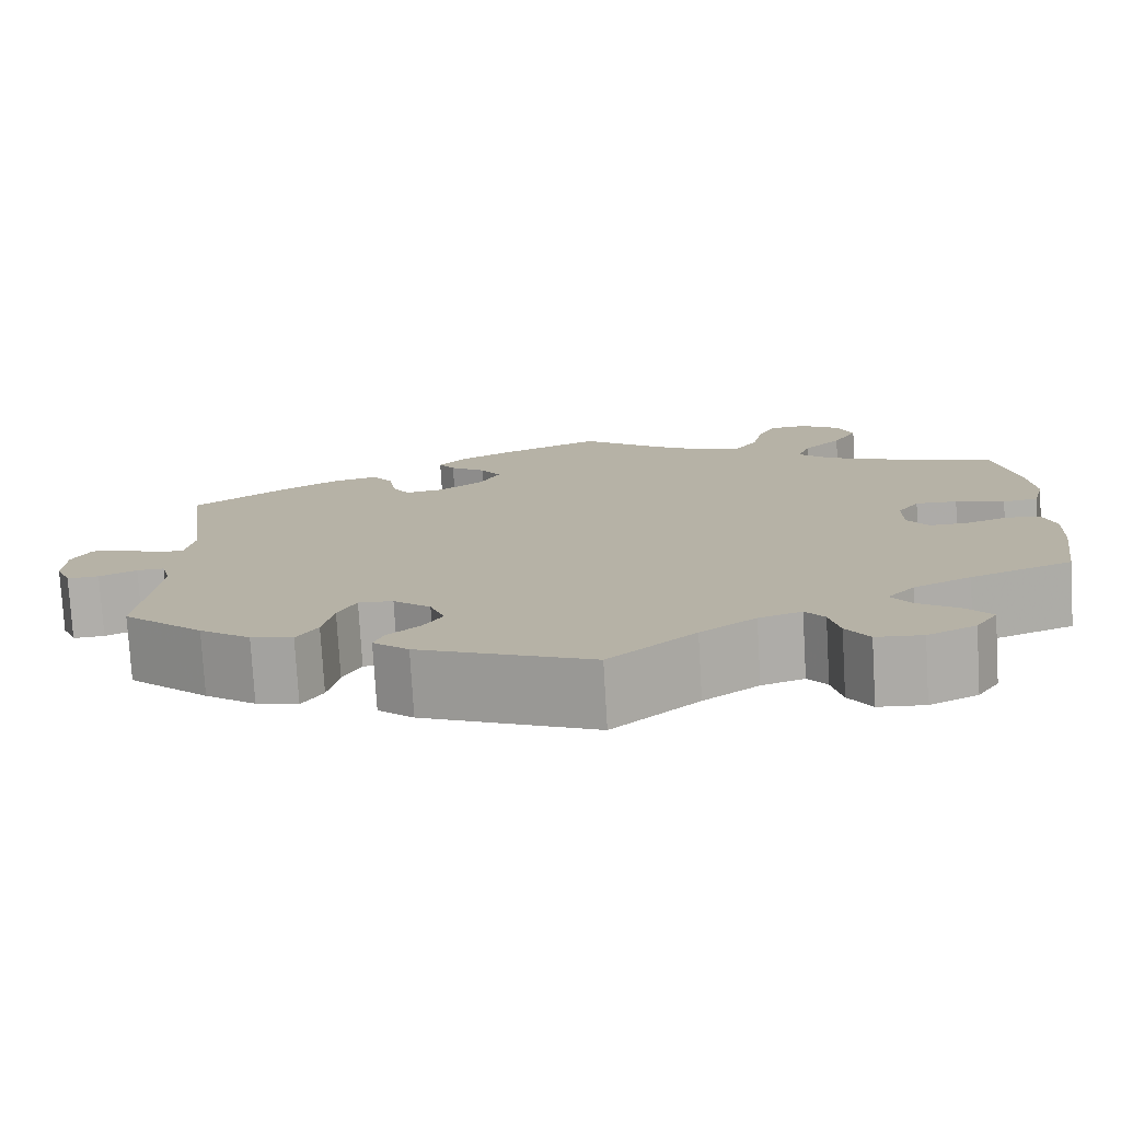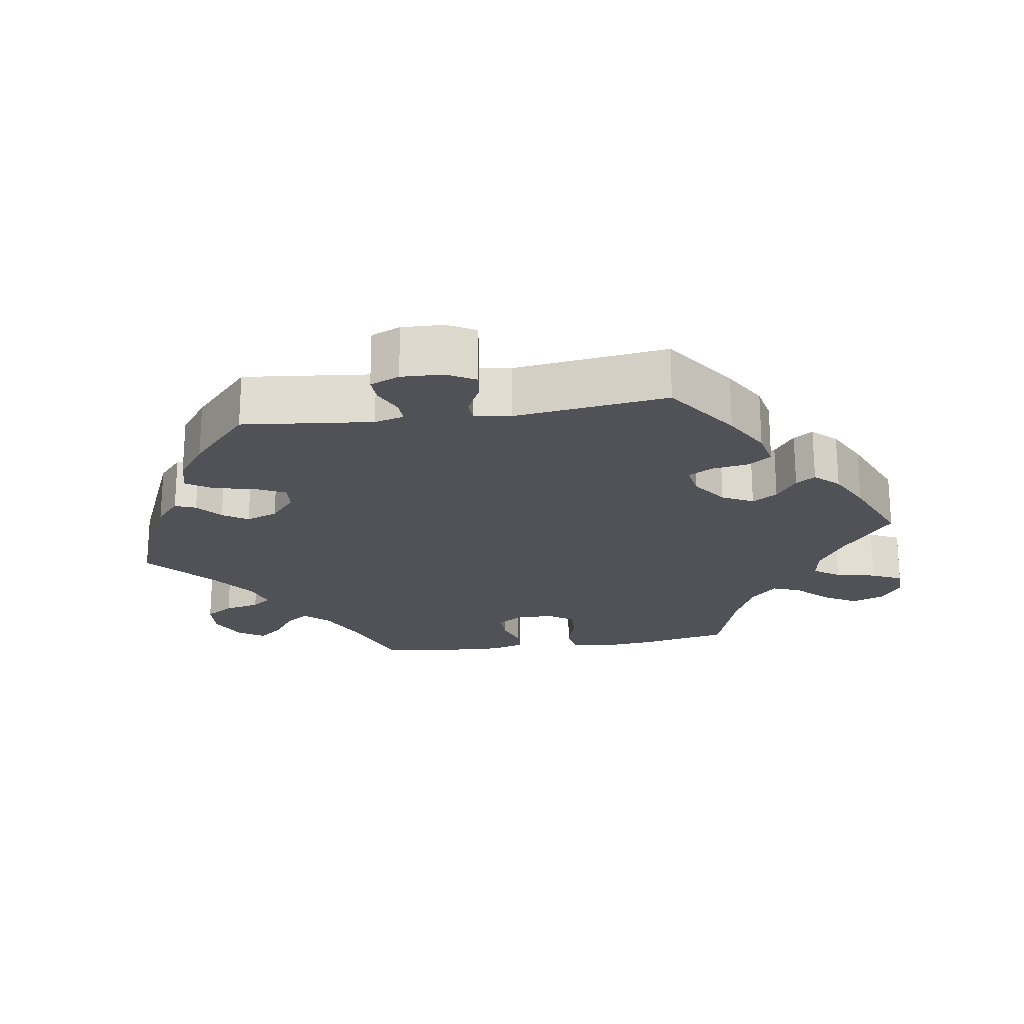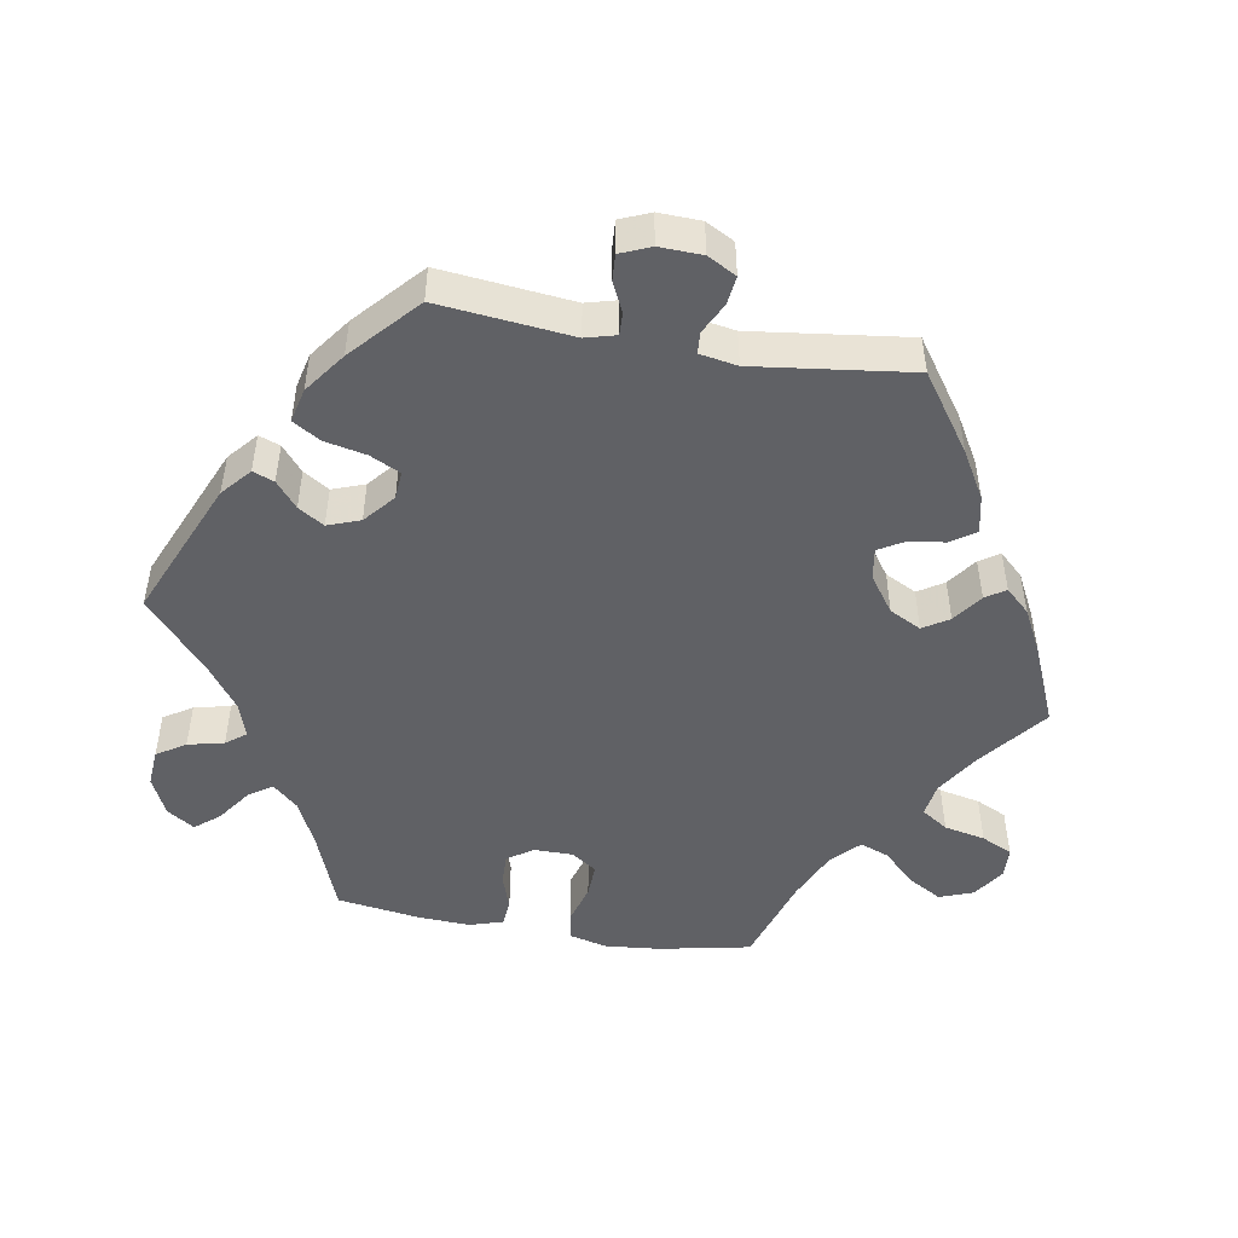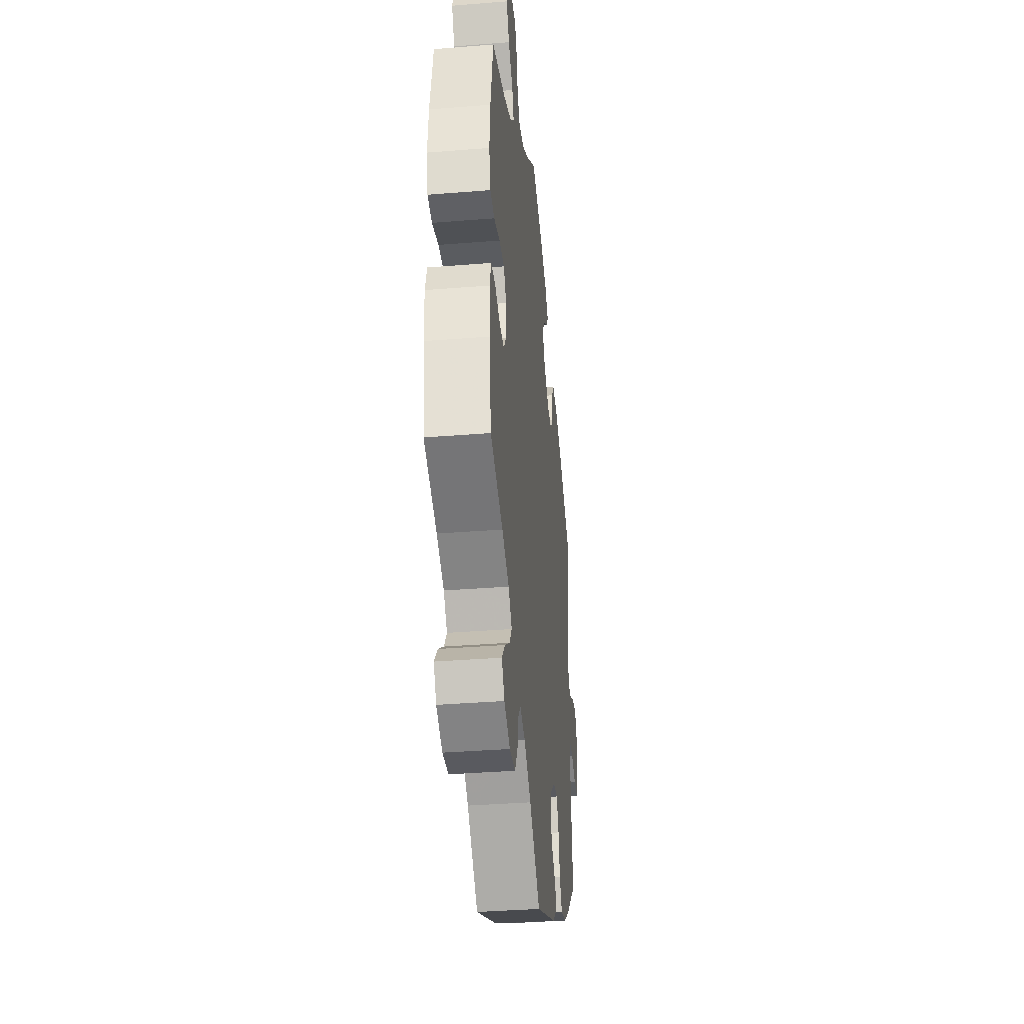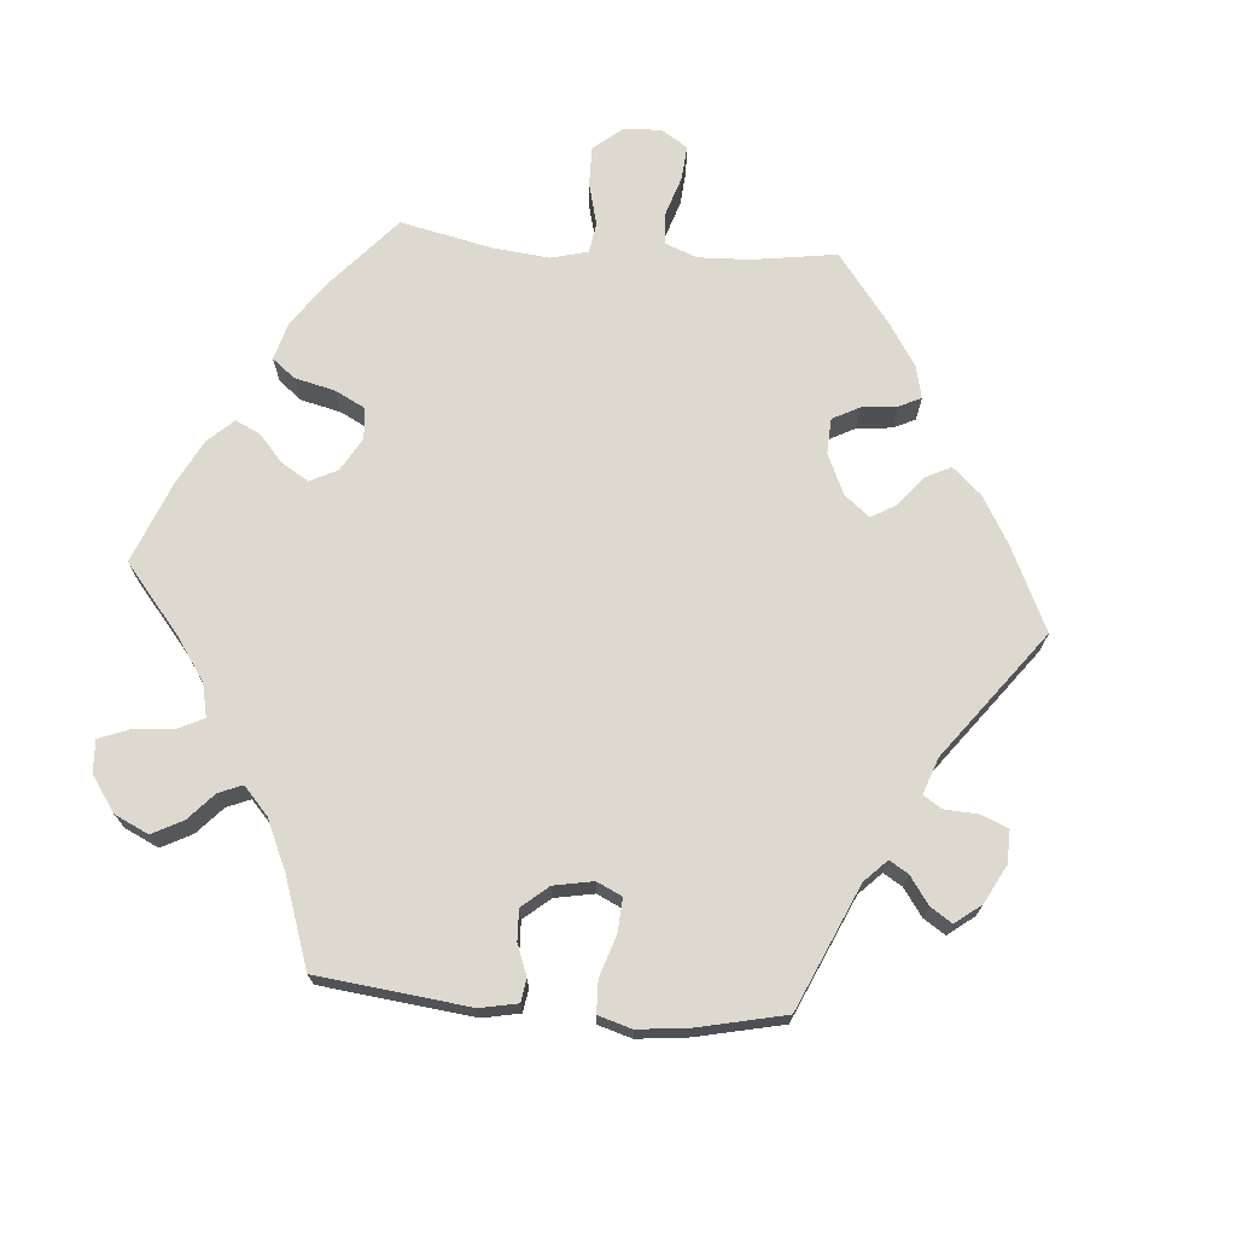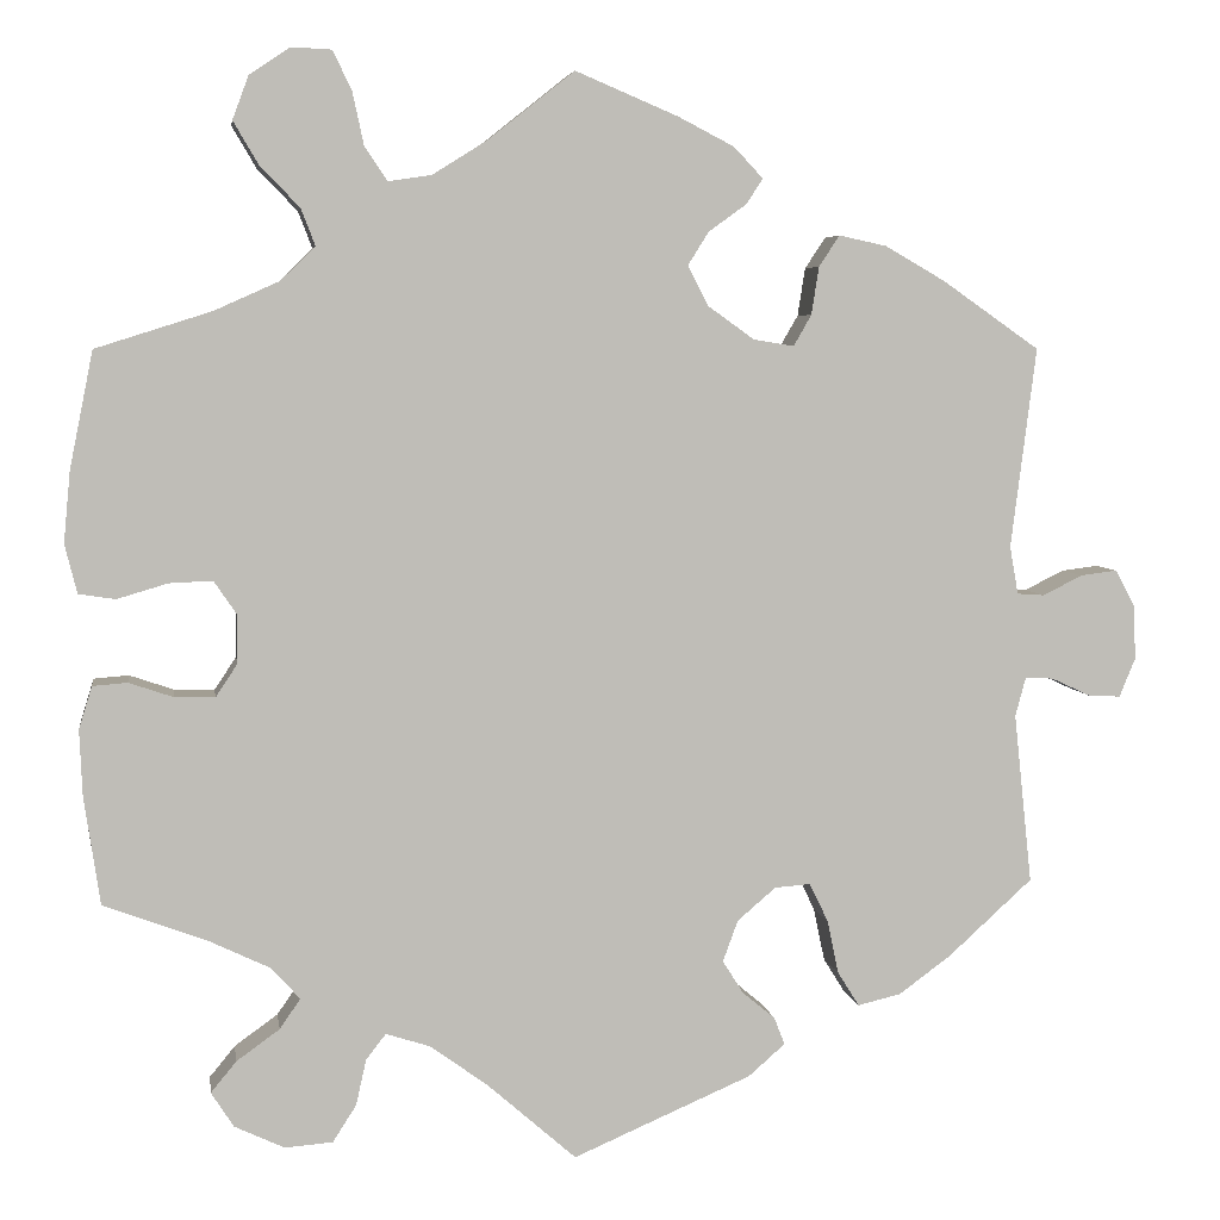
<metadata>
{"format":"obj","ext":"obj","renderer":"f3d","projection":"perspective","resolution":1024,"background":"white","views":[{"elev":-77.1,"azim":3.4,"up":"+Z"},{"elev":-21.4,"azim":-81.4,"up":"+Y"},{"elev":-48.7,"azim":-99.7,"up":"+Y"},{"elev":-36.4,"azim":96.0,"up":"+Z"},{"elev":71.4,"azim":-145.3,"up":"+Y"},{"elev":5.1,"azim":171.6,"up":"+Z"}]}
</metadata>
<code>
v 0.525 0.07 0.164
v 0.532 0.07 0.089
v 0.519 0.07 0.037
v 0.48 0.07 0.031
v 0.426 0.07 0.047
v 0.38 0.07 0.049
v 0.356 0.07 0.014
v 0.356 0.07 -0.038
v 0.379 0.07 -0.073
v 0.422 0.07 -0.072
v 0.469 0.07 -0.056
v 0.506 0.07 -0.059
v 0.52 0.07 -0.104
v 0.517 0.07 -0.173
v 0.5 0.07 -0.289
v 0.388 0.07 -0.331
v 0.325 0.07 -0.361
v 0.294 0.07 -0.395
v 0.316 0.07 -0.427
v 0.362 0.07 -0.46
v 0.389 0.07 -0.493
v 0.365 0.07 -0.53
v 0.312 0.07 -0.555
v 0.261 0.07 -0.551
v 0.236 0.07 -0.512
v 0.225 0.07 -0.463
v 0.204 0.07 -0.436
v 0.157 0.07 -0.451
v 0.096 0.07 -0.495
v 0.001 0.07 -0.578
v -0.189 0.07 -0.496
v -0.228 0.07 -0.462
v -0.217 0.07 -0.433
v -0.182 0.07 -0.404
v -0.16 0.07 -0.369
v -0.176 0.07 -0.325
v -0.217 0.07 -0.29
v -0.255 0.07 -0.287
v -0.275 0.07 -0.328
v -0.287 0.07 -0.385
v -0.31 0.07 -0.422
v -0.356 0.07 -0.411
v -0.412 0.07 -0.37
v -0.501 0.07 -0.289
v -0.482 0.07 -0.108
v -0.493 0.07 -0.067
v -0.523 0.07 -0.068
v -0.564 0.07 -0.087
v -0.599 0.07 -0.089
v -0.616 0.07 -0.048
v -0.614 0.07 0.01
v -0.593 0.07 0.049
v -0.554 0.07 0.044
v -0.512 0.07 0.023
v -0.483 0.07 0.025
v -0.474 0.07 0.076
v -0.501 0.07 0.289
v -0.398 0.07 0.361
v -0.334 0.07 0.398
v -0.283 0.07 0.409
v -0.261 0.07 0.376
v -0.253 0.07 0.325
v -0.234 0.07 0.292
v -0.191 0.07 0.299
v -0.142 0.07 0.334
v -0.12 0.07 0.377
v -0.142 0.07 0.412
v -0.182 0.07 0.441
v -0.2 0.07 0.468
v -0.169 0.07 0.501
v -0.109 0.07 0.532
v 0 0.07 0.578
v 0.091 0.07 0.506
v 0.15 0.07 0.469
v 0.196 0.07 0.462
v 0.22 0.07 0.498
v 0.232 0.07 0.554
v 0.252 0.07 0.596
v 0.295 0.07 0.598
v 0.338 0.07 0.569
v 0.355 0.07 0.523
v 0.328 0.07 0.477
v 0.286 0.07 0.434
v 0.271 0.07 0.395
v 0.308 0.07 0.359
v 0.377 0.07 0.328
v 0.5 0.07 0.289
v 0.525 0 0.164
v 0.532 0 0.089
v 0.519 0 0.037
v 0.48 0 0.031
v 0.426 0 0.047
v 0.38 0 0.049
v 0.356 0 0.014
v 0.356 0 -0.038
v 0.379 0 -0.073
v 0.422 0 -0.072
v 0.469 0 -0.056
v 0.506 0 -0.059
v 0.52 0 -0.104
v 0.517 0 -0.173
v 0.5 0 -0.289
v 0.388 0 -0.331
v 0.325 0 -0.361
v 0.294 0 -0.395
v 0.316 0 -0.427
v 0.362 0 -0.46
v 0.389 0 -0.493
v 0.365 0 -0.53
v 0.312 0 -0.555
v 0.261 0 -0.551
v 0.236 0 -0.512
v 0.225 0 -0.463
v 0.204 0 -0.436
v 0.157 0 -0.451
v 0.096 0 -0.495
v 0.001 0 -0.578
v -0.189 0 -0.496
v -0.228 0 -0.462
v -0.217 0 -0.433
v -0.182 0 -0.404
v -0.16 0 -0.369
v -0.176 0 -0.325
v -0.217 0 -0.29
v -0.255 0 -0.287
v -0.275 0 -0.328
v -0.287 0 -0.385
v -0.31 0 -0.422
v -0.356 0 -0.411
v -0.412 0 -0.37
v -0.501 0 -0.289
v -0.482 0 -0.108
v -0.493 0 -0.067
v -0.523 0 -0.068
v -0.564 0 -0.087
v -0.599 0 -0.089
v -0.616 0 -0.048
v -0.614 0 0.01
v -0.593 0 0.049
v -0.554 0 0.044
v -0.512 0 0.023
v -0.483 0 0.025
v -0.474 0 0.076
v -0.501 0 0.289
v -0.398 0 0.361
v -0.334 0 0.398
v -0.283 0 0.409
v -0.261 0 0.376
v -0.253 0 0.325
v -0.234 0 0.292
v -0.191 0 0.299
v -0.142 0 0.334
v -0.12 0 0.377
v -0.142 0 0.412
v -0.182 0 0.441
v -0.2 0 0.468
v -0.169 0 0.501
v -0.109 0 0.532
v 0 0 0.578
v 0.091 0 0.506
v 0.15 0 0.469
v 0.196 0 0.462
v 0.22 0 0.498
v 0.232 0 0.554
v 0.252 0 0.596
v 0.295 0 0.598
v 0.338 0 0.569
v 0.355 0 0.523
v 0.328 0 0.477
v 0.286 0 0.434
v 0.271 0 0.395
v 0.308 0 0.359
v 0.377 0 0.328
v 0.5 0 0.289
f 86 87 1 2
f 85 86 2 3
f 84 85 3 4
f 80 81 82 83
f 78 79 80 83
f 76 77 78 83
f 75 76 83 84
f 74 75 84 4
f 70 71 72 73
f 67 68 69 70
f 66 67 70 73
f 65 66 73 74
f 59 60 61 62
f 59 62 63
f 56 57 58 59
f 55 56 59 63
f 51 52 53 54
f 51 54 55
f 50 51 55
f 47 48 49 50
f 46 47 50 55
f 45 46 55 63
f 39 40 41 42
f 38 39 42 43
f 31 32 33 34
f 29 30 31 34
f 28 29 34 35
f 27 28 35 36
f 23 24 25 26
f 23 26 27
f 22 23 27
f 19 20 21 22
f 18 19 22 27
f 17 18 27 36
f 13 14 15 16
f 10 11 12 13
f 9 10 13 16
f 8 9 16 17
f 65 74 4 5
f 64 65 5 6
f 63 64 6 7
f 38 43 44 45
f 37 38 45 63
f 17 36 37 63
f 7 8 17 63
f 89 88 174 173
f 90 89 173 172
f 91 90 172 171
f 170 169 168 167
f 170 167 166 165
f 170 165 164 163
f 171 170 163 162
f 91 171 162 161
f 160 159 158 157
f 157 156 155 154
f 160 157 154 153
f 161 160 153 152
f 149 148 147 146
f 150 149 146
f 146 145 144 143
f 150 146 143 142
f 141 140 139 138
f 142 141 138
f 142 138 137
f 137 136 135 134
f 142 137 134 133
f 150 142 133 132
f 129 128 127 126
f 130 129 126 125
f 121 120 119 118
f 121 118 117 116
f 122 121 116 115
f 123 122 115 114
f 113 112 111 110
f 114 113 110
f 114 110 109
f 109 108 107 106
f 114 109 106 105
f 123 114 105 104
f 103 102 101 100
f 100 99 98 97
f 103 100 97 96
f 104 103 96 95
f 92 91 161 152
f 93 92 152 151
f 94 93 151 150
f 132 131 130 125
f 150 132 125 124
f 150 124 123 104
f 150 104 95 94
f 1 88 89 2
f 2 89 90 3
f 3 90 91 4
f 4 91 92 5
f 5 92 93 6
f 6 93 94 7
f 7 94 95 8
f 8 95 96 9
f 9 96 97 10
f 10 97 98 11
f 11 98 99 12
f 12 99 100 13
f 13 100 101 14
f 14 101 102 15
f 15 102 103 16
f 16 103 104 17
f 17 104 105 18
f 18 105 106 19
f 19 106 107 20
f 20 107 108 21
f 21 108 109 22
f 22 109 110 23
f 23 110 111 24
f 24 111 112 25
f 25 112 113 26
f 26 113 114 27
f 27 114 115 28
f 28 115 116 29
f 29 116 117 30
f 30 117 118 31
f 31 118 119 32
f 32 119 120 33
f 33 120 121 34
f 34 121 122 35
f 35 122 123 36
f 36 123 124 37
f 37 124 125 38
f 38 125 126 39
f 39 126 127 40
f 40 127 128 41
f 41 128 129 42
f 42 129 130 43
f 43 130 131 44
f 44 131 132 45
f 45 132 133 46
f 46 133 134 47
f 47 134 135 48
f 48 135 136 49
f 49 136 137 50
f 50 137 138 51
f 51 138 139 52
f 52 139 140 53
f 53 140 141 54
f 54 141 142 55
f 55 142 143 56
f 56 143 144 57
f 57 144 145 58
f 58 145 146 59
f 59 146 147 60
f 60 147 148 61
f 61 148 149 62
f 62 149 150 63
f 63 150 151 64
f 64 151 152 65
f 65 152 153 66
f 66 153 154 67
f 67 154 155 68
f 68 155 156 69
f 69 156 157 70
f 70 157 158 71
f 71 158 159 72
f 72 159 160 73
f 73 160 161 74
f 74 161 162 75
f 75 162 163 76
f 76 163 164 77
f 77 164 165 78
f 78 165 166 79
f 79 166 167 80
f 80 167 168 81
f 81 168 169 82
f 82 169 170 83
f 83 170 171 84
f 84 171 172 85
f 85 172 173 86
f 86 173 174 87
f 87 174 88 1

</code>
